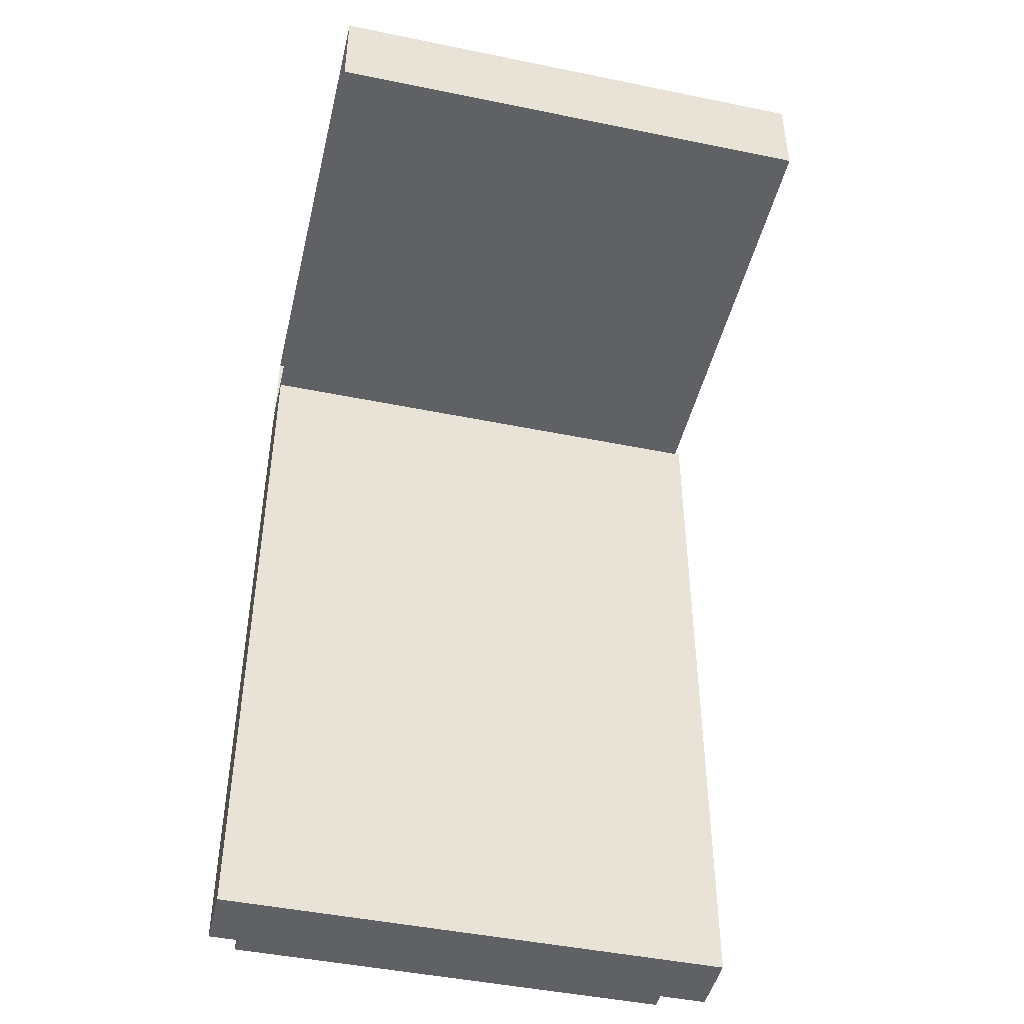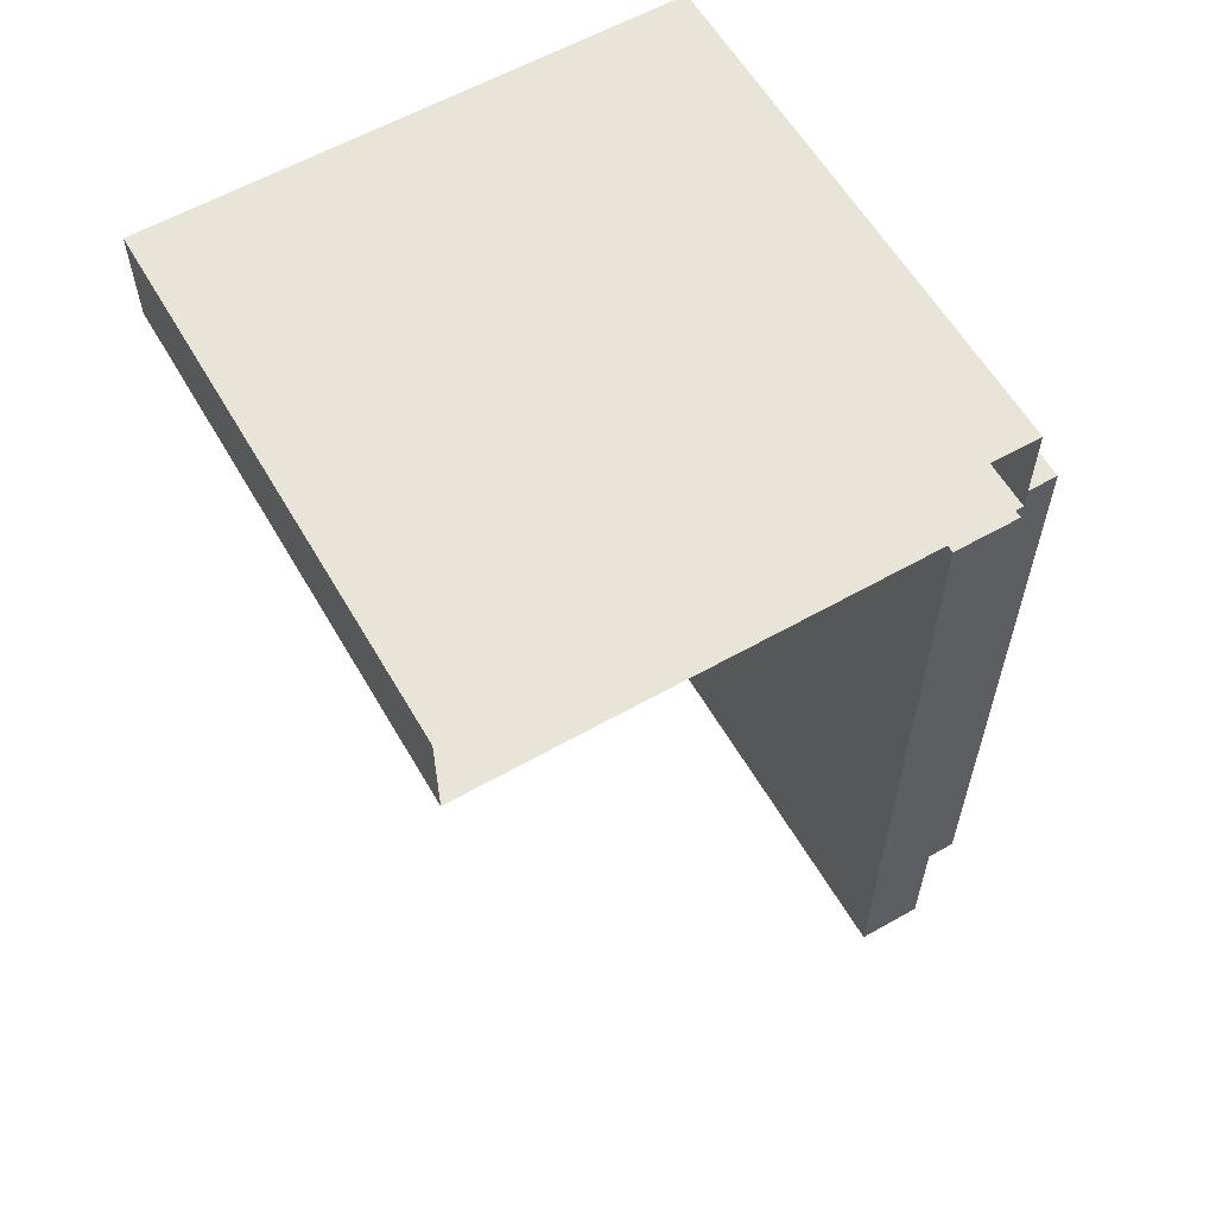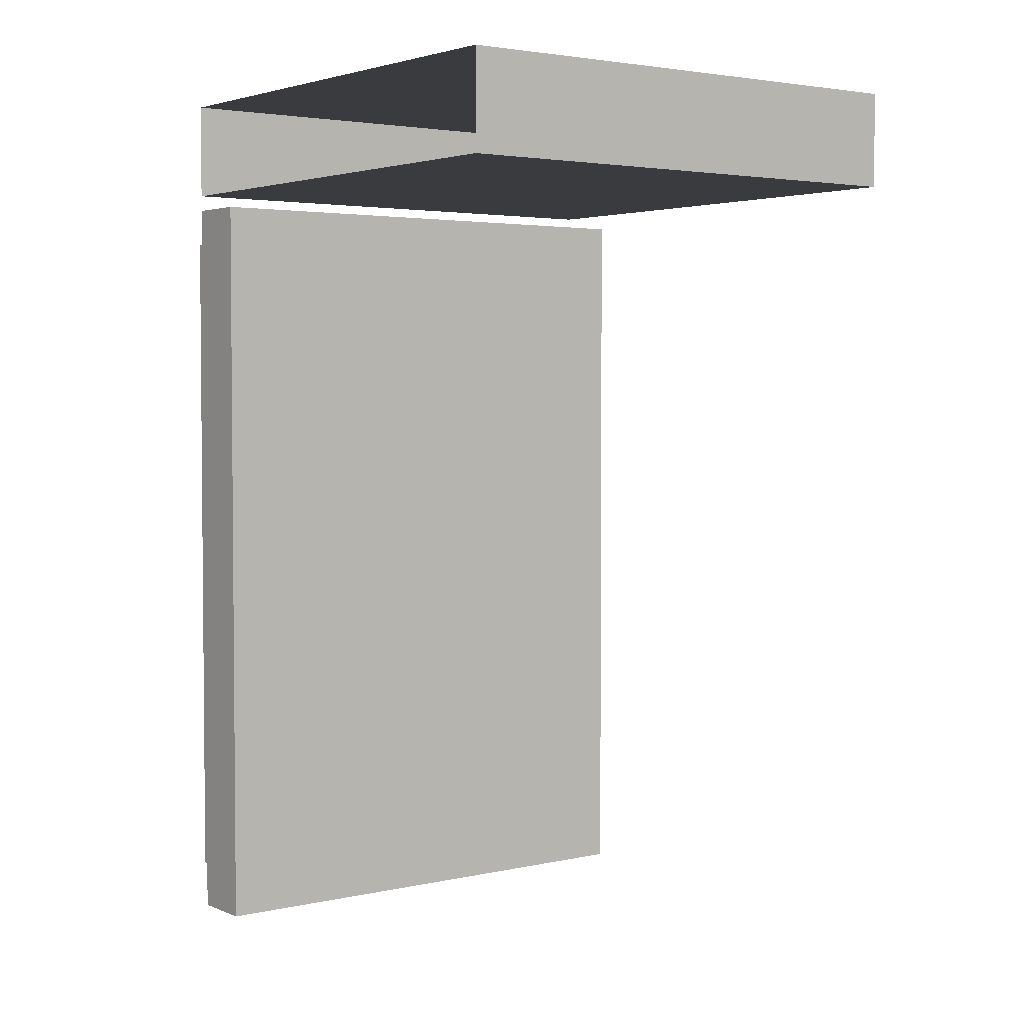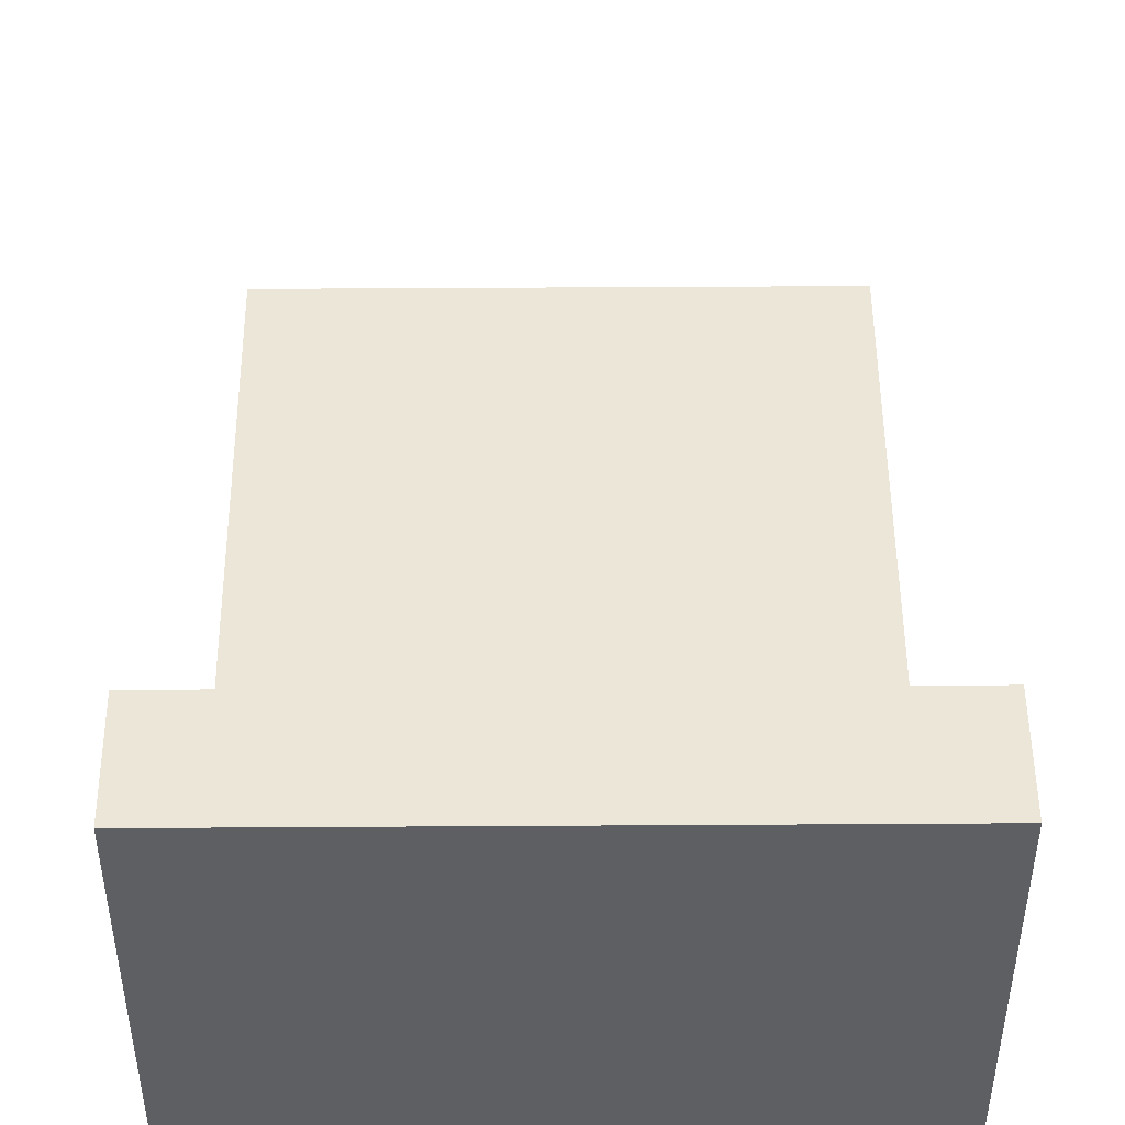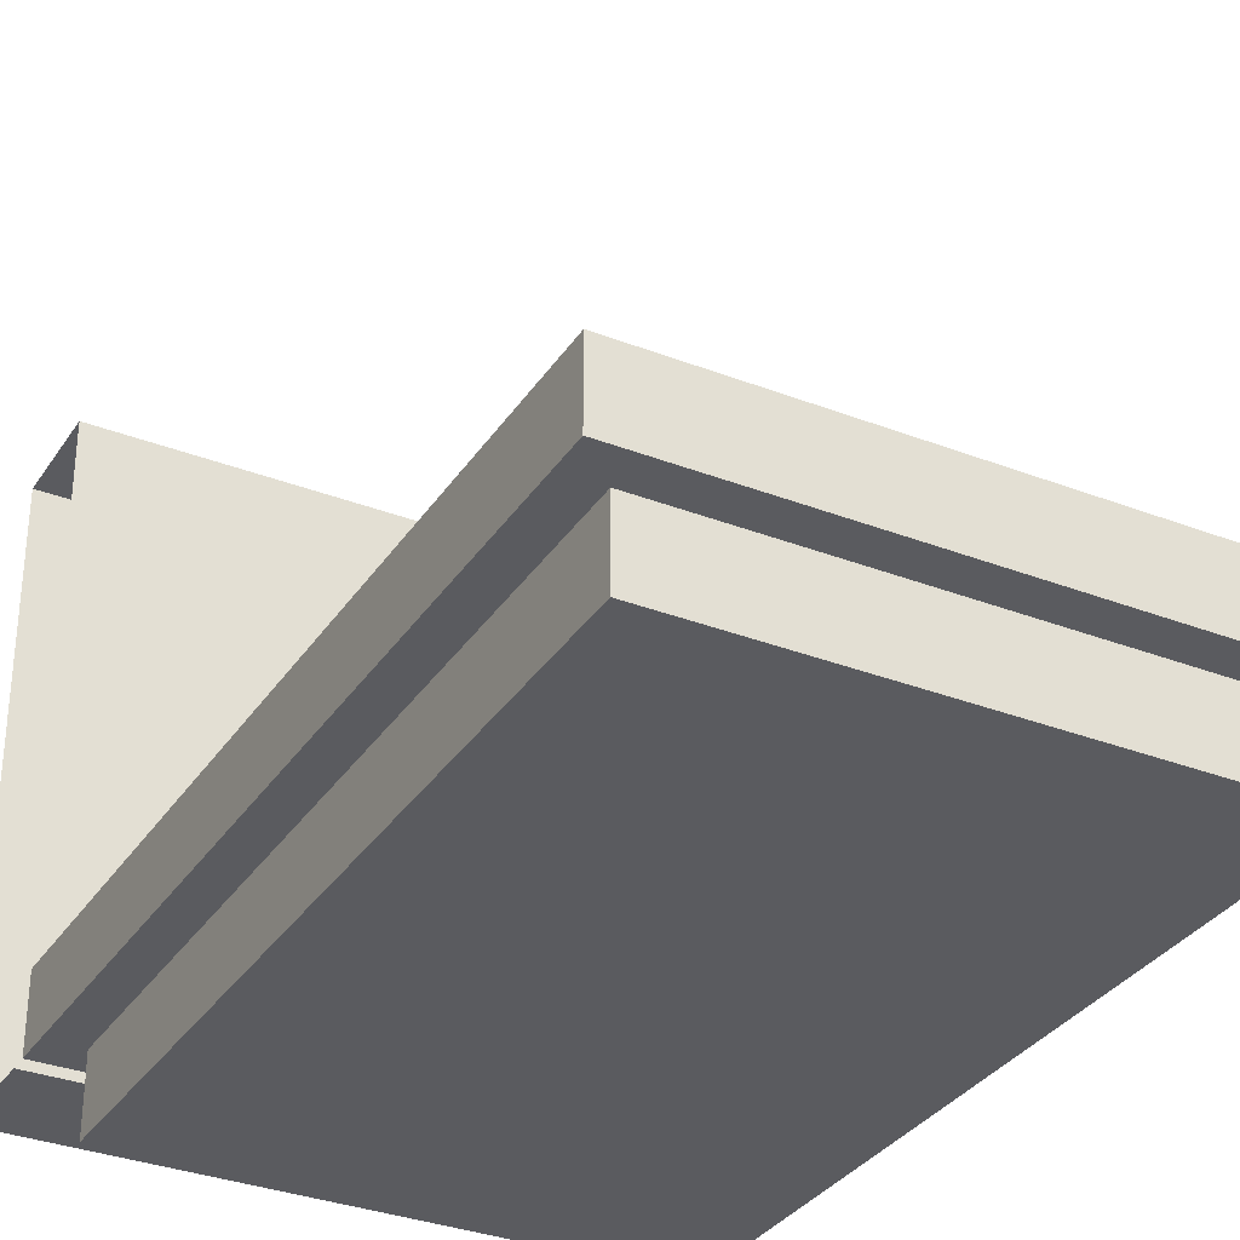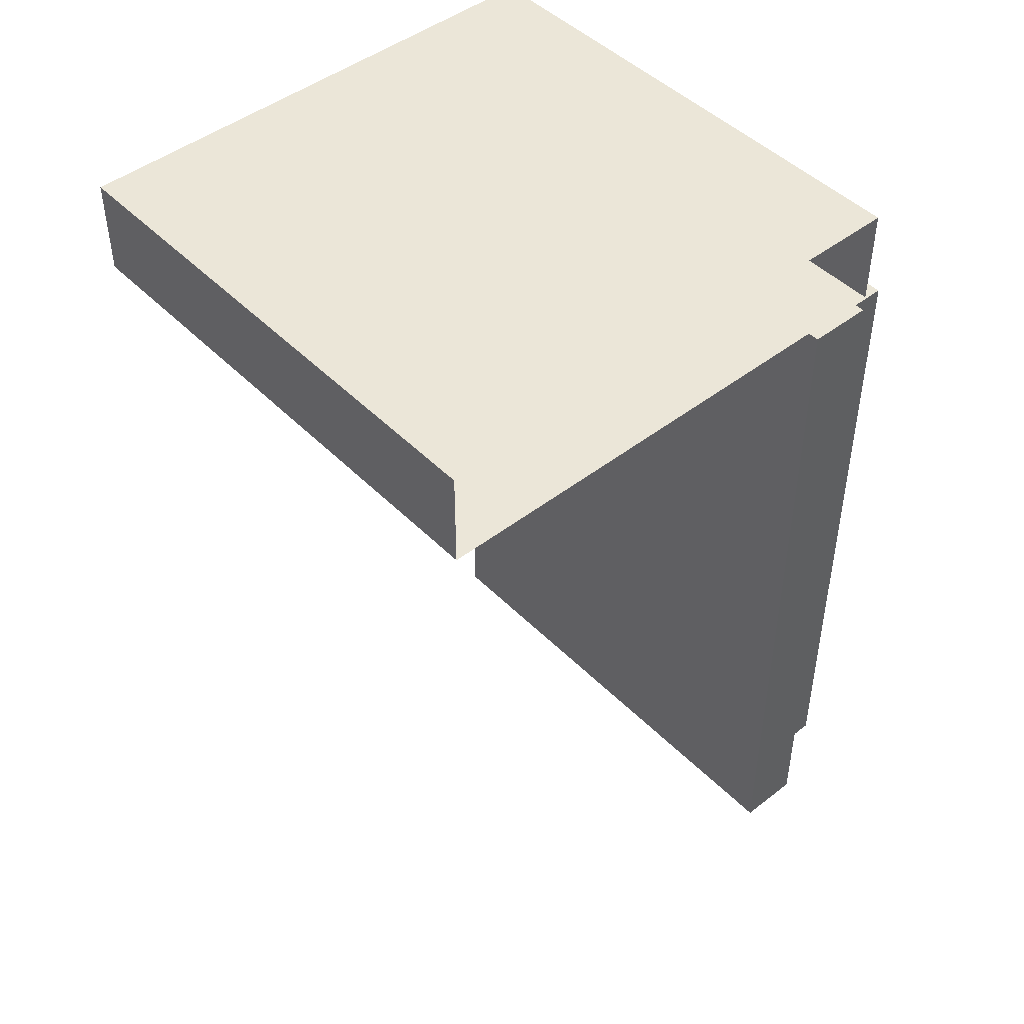
<metadata>
{"format":"obj","ext":"obj","renderer":"f3d","projection":"perspective","resolution":1024,"background":"white","views":[{"elev":-46.1,"azim":166.8,"up":"+Z"},{"elev":59.8,"azim":-120.1,"up":"+Z"},{"elev":3.3,"azim":143.2,"up":"+Z"},{"elev":48.9,"azim":-0.4,"up":"+Y"},{"elev":-32.9,"azim":151.8,"up":"+Y"},{"elev":46.5,"azim":-131.4,"up":"+Z"}]}
</metadata>
<code>
o inletBoard
v 1.5 1.5 1.938
v 1.5 1.5 1.562
v 1.5 -0.5 1.938
v 1.5 -0.5 1.562
v -0.5 1.5 1.562
v -0.5 1.5 1.938
v -0.5 -0.5 1.562
v -0.5 -0.5 1.938
f 4 7 5 2
f 8 3 1 6
f 6 1 2 5
f 7 4 3 8
o trolleyFloor1
v 1.375 -0.5 1.375
v 1.375 -0.5 -1.375
v 1.375 -0.75 1.375
v 1.375 -0.75 -1.375
v -0.375 -0.5 -1.375
v -0.375 -0.5 1.375
v -0.375 -0.75 -1.375
v -0.375 -0.75 1.375
f 12 15 13 10
f 11 12 10 9
f 16 11 9 14
f 15 16 14 13
f 15 12 11 16
o trolleyFloor2
v 1.5 -0.25 1.5
v 1.5 -0.25 -1.5
v 1.5 -0.5 1.5
v 1.5 -0.5 -1.5
v -0.5 -0.25 -1.5
v -0.5 -0.25 1.5
v -0.5 -0.5 -1.5
v -0.5 -0.5 1.5
f 20 23 21 18
f 19 20 18 17
f 24 19 17 22
f 23 24 22 21
f 22 17 18 21
f 23 20 19 24

</code>
